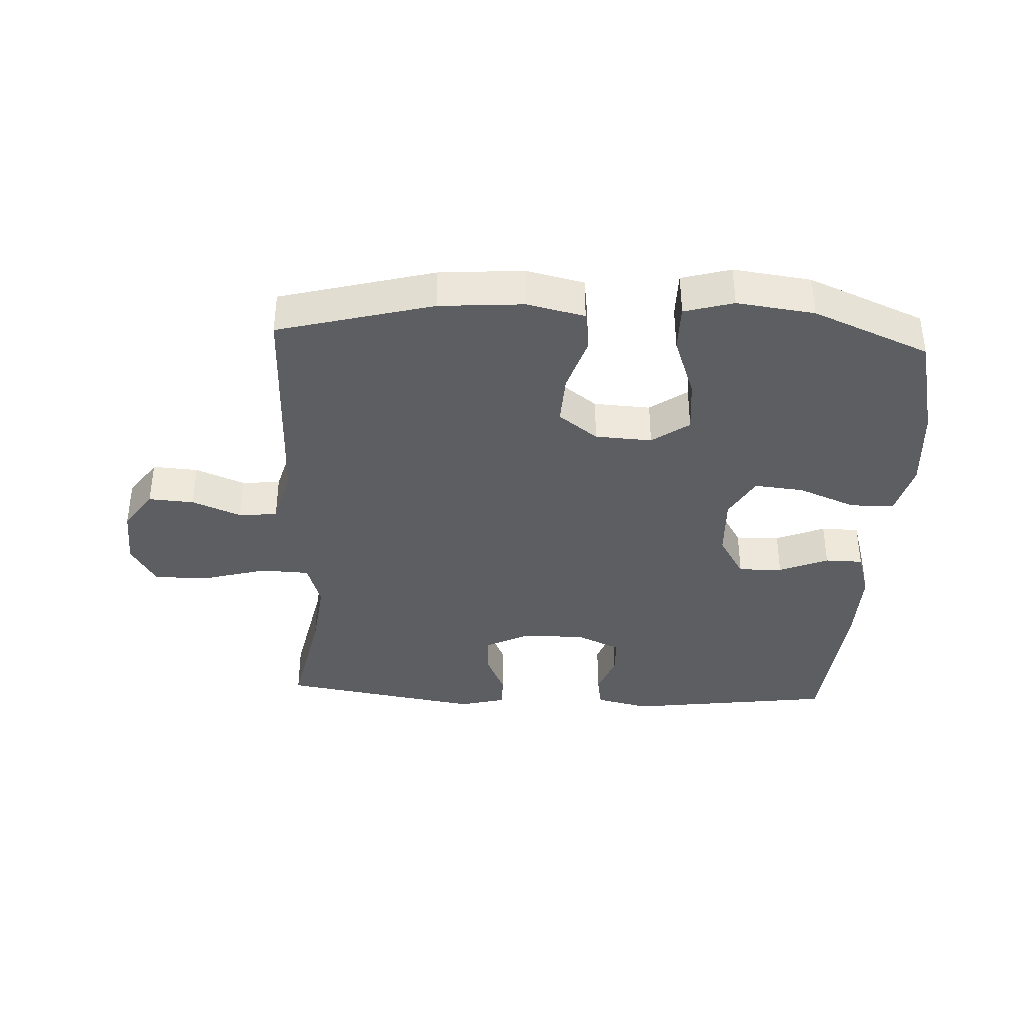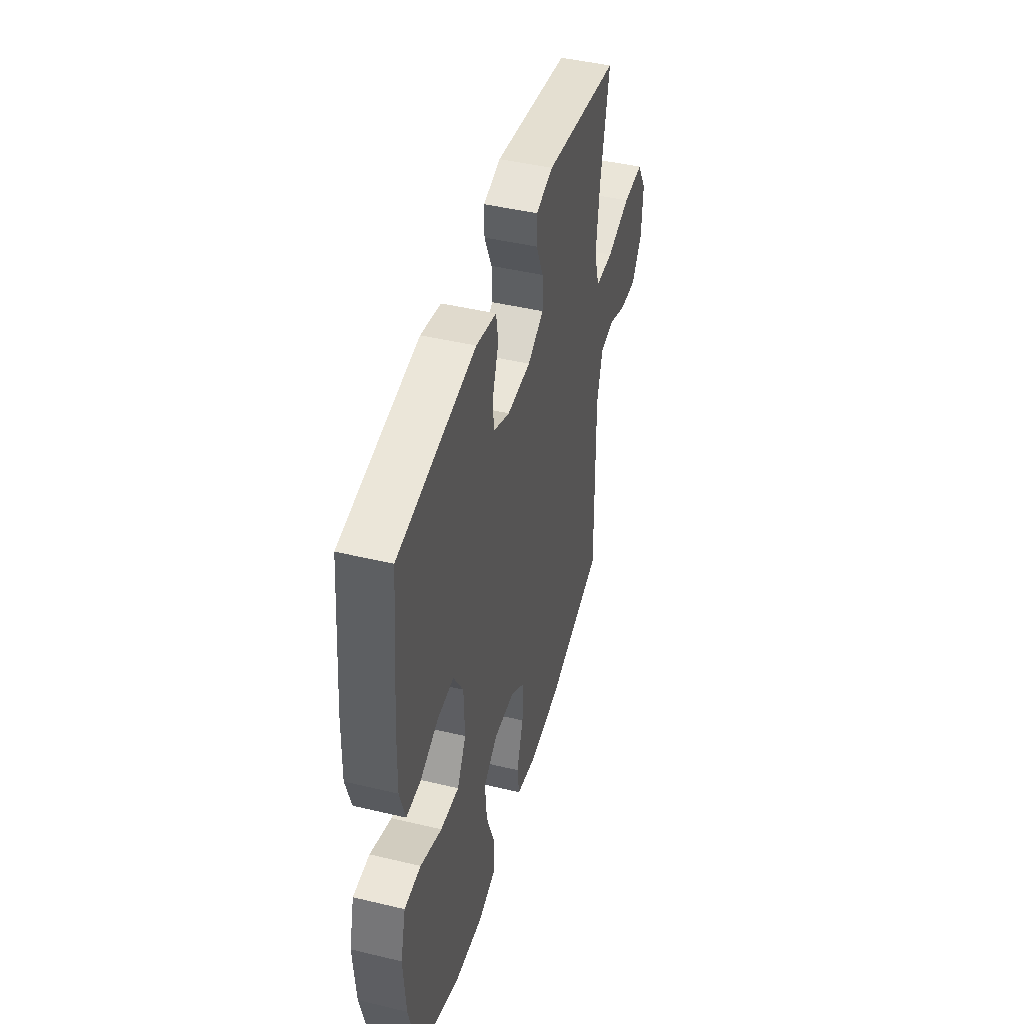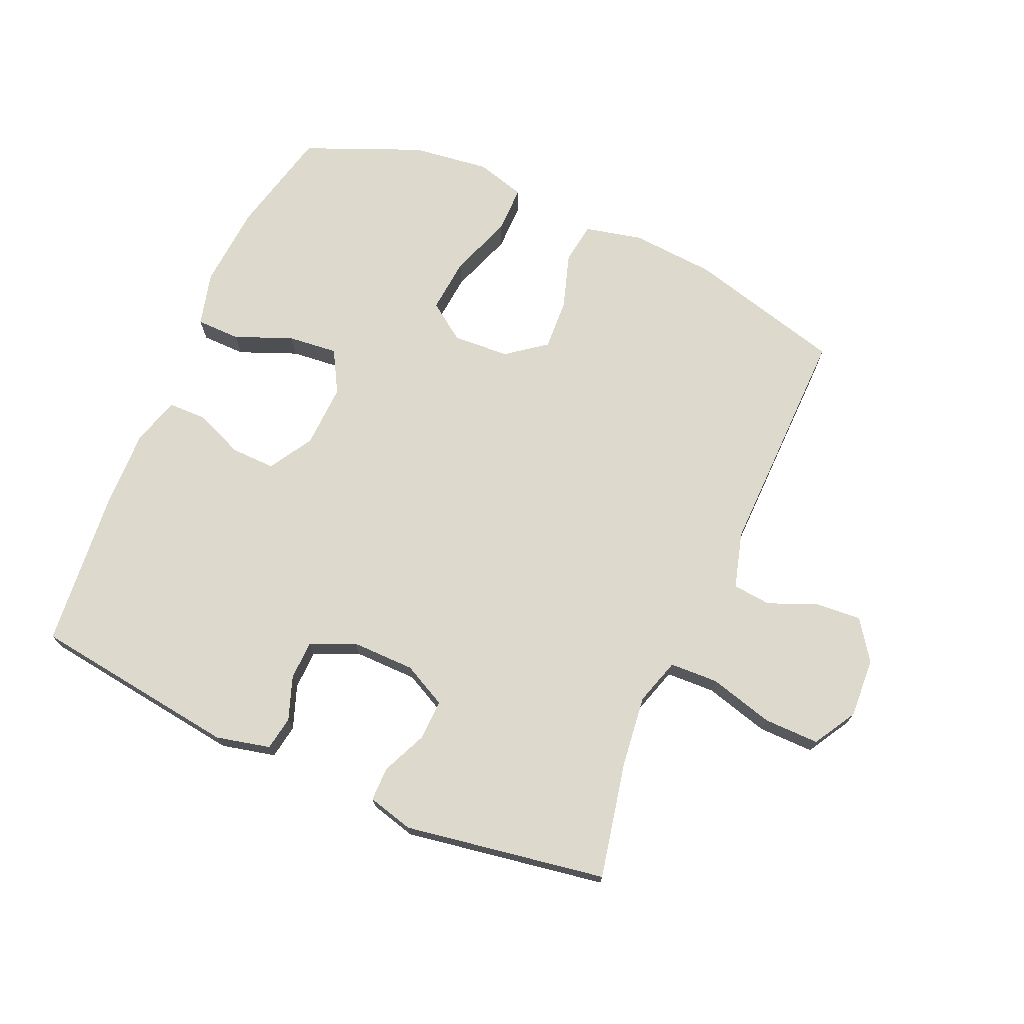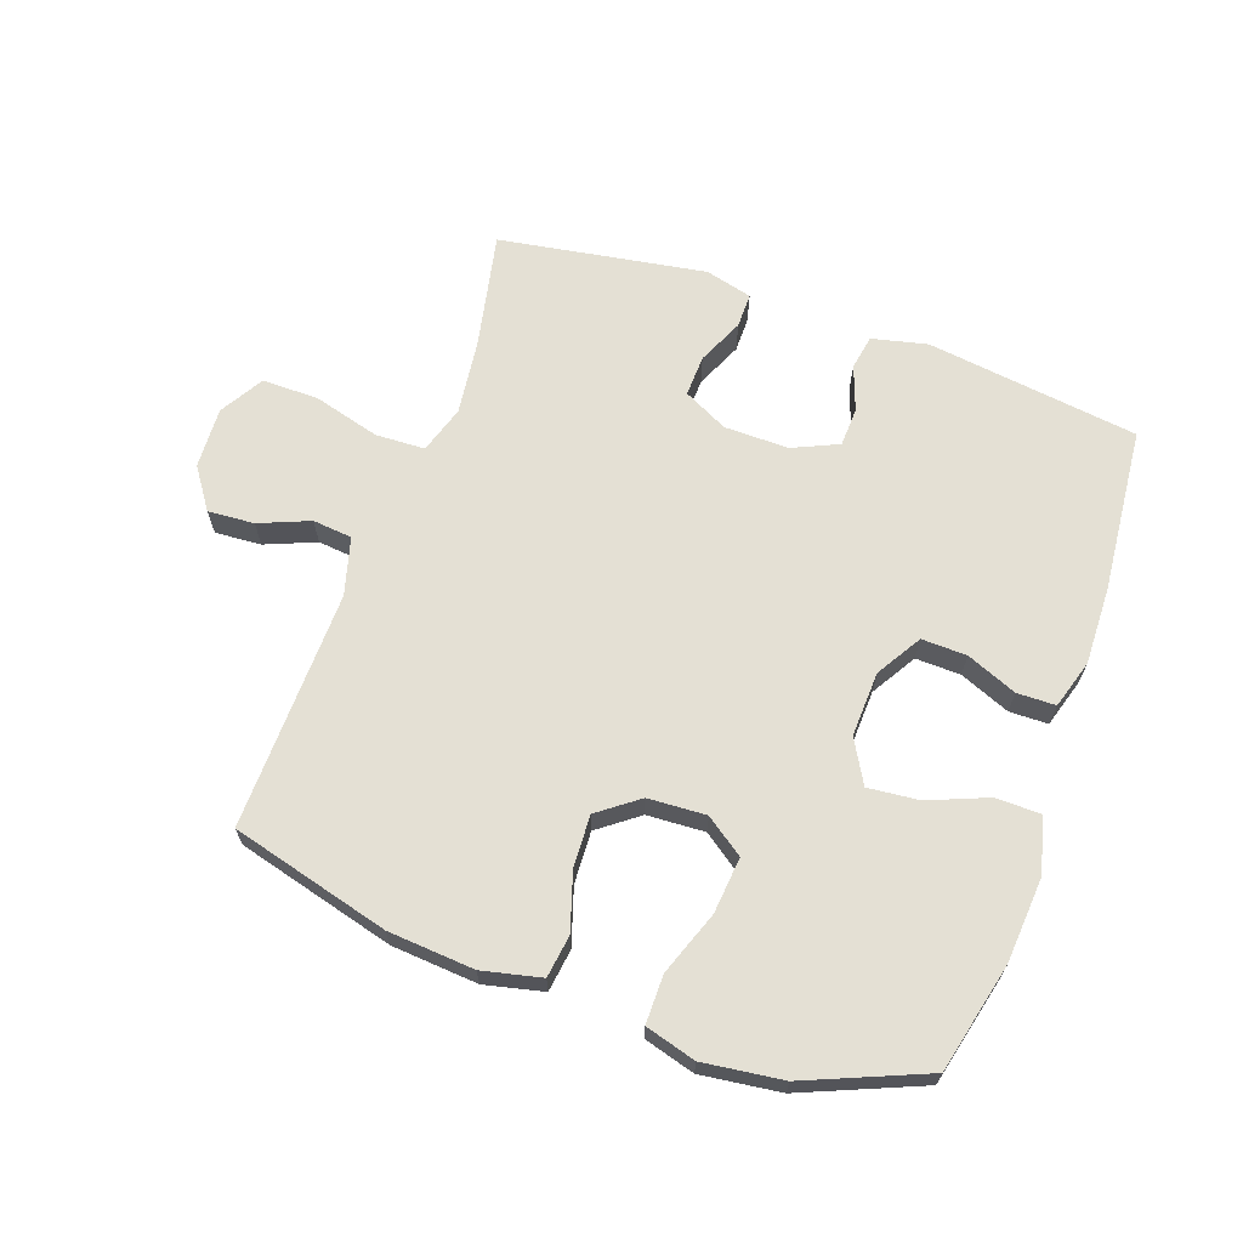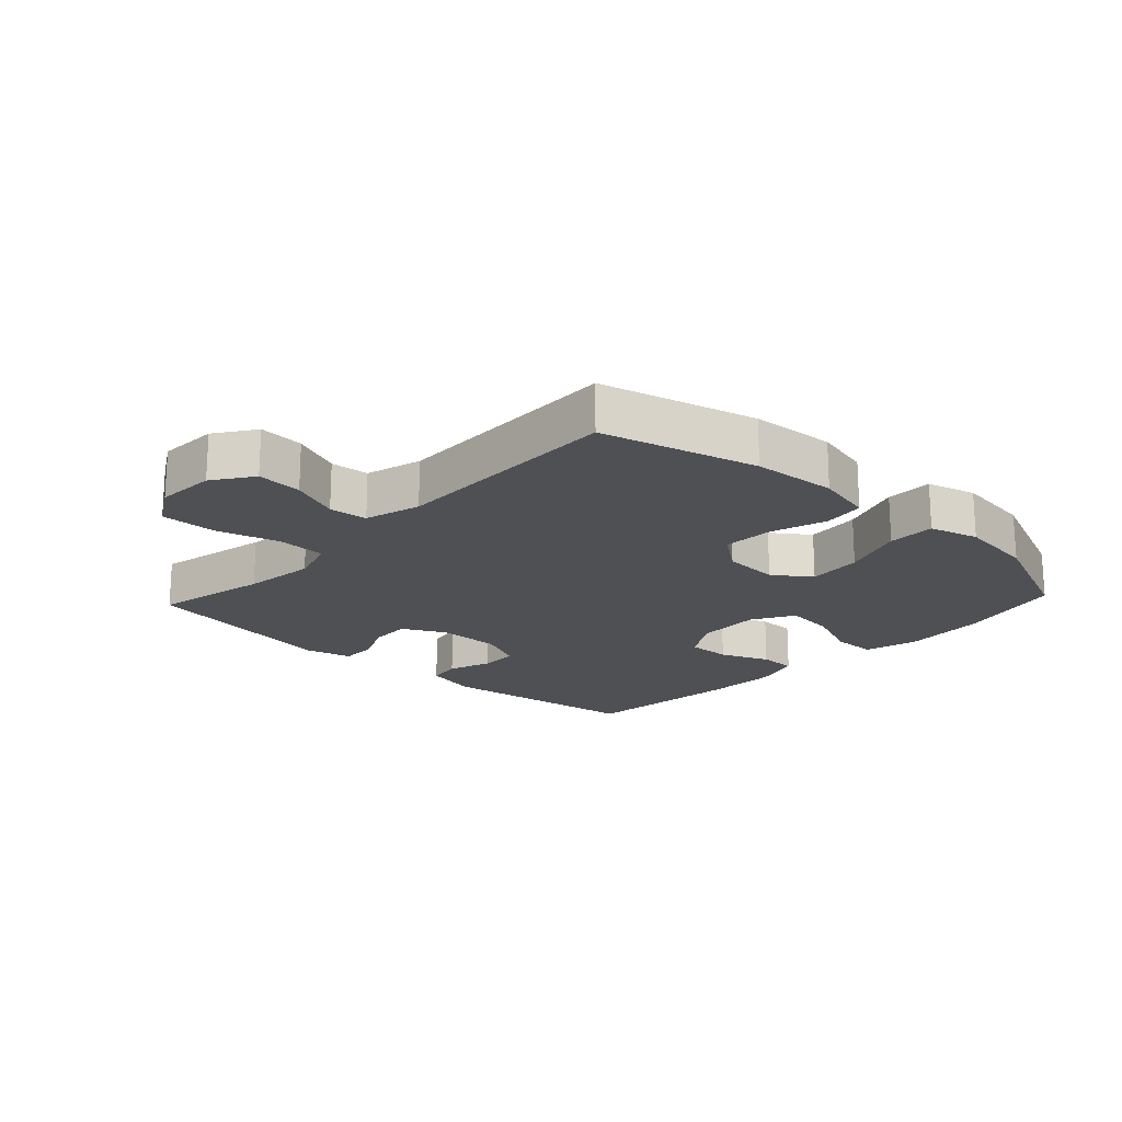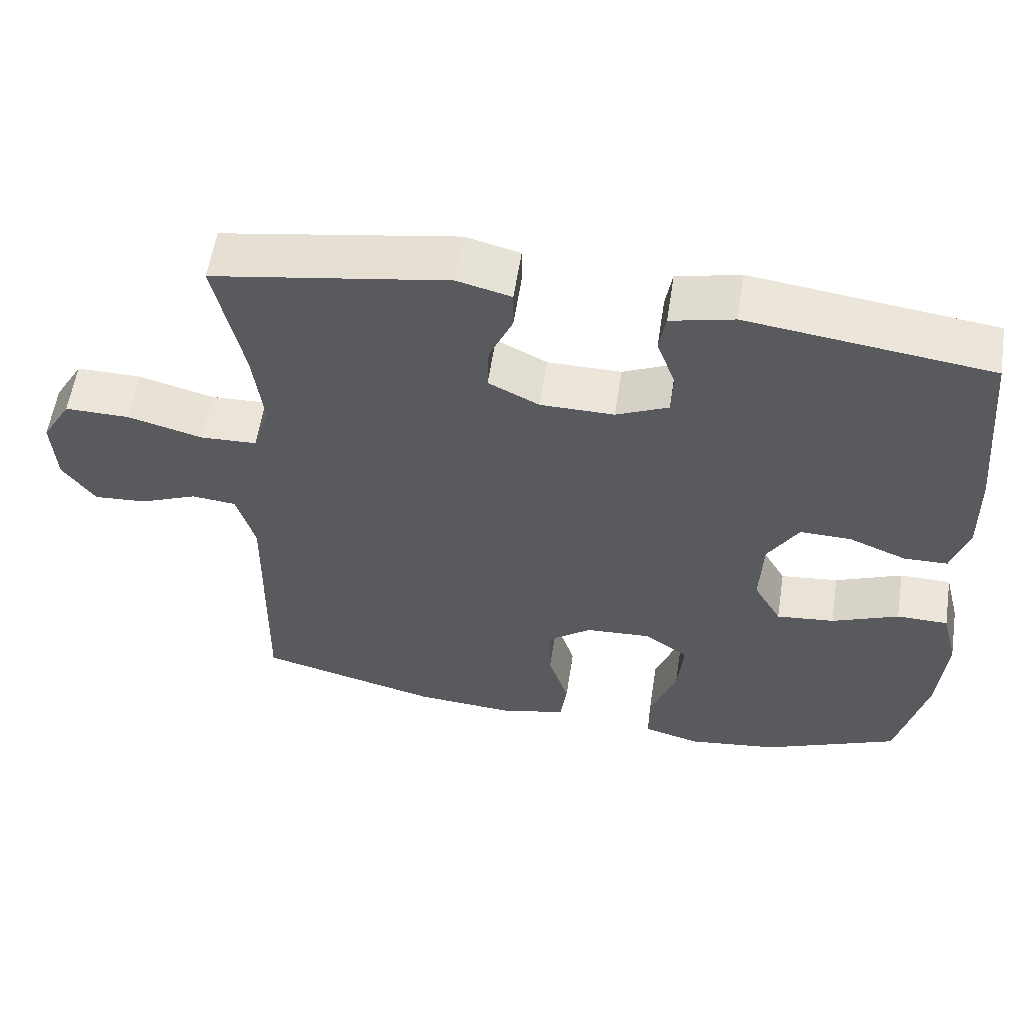
<metadata>
{"format":"obj","ext":"obj","renderer":"f3d","projection":"perspective","resolution":1024,"background":"white","views":[{"elev":-37.6,"azim":177.2,"up":"+Y"},{"elev":45.0,"azim":-74.5,"up":"+Z"},{"elev":72.0,"azim":23.6,"up":"+Y"},{"elev":66.0,"azim":-160.4,"up":"+Y"},{"elev":-19.1,"azim":137.0,"up":"+Y"},{"elev":57.7,"azim":-171.3,"up":"+Z"}]}
</metadata>
<code>
v 0.5 0.07 0.5
v 0.462 0.07 0.318
v 0.448 0.07 0.203
v 0.471 0.07 0.129
v 0.548 0.07 0.126
v 0.65 0.07 0.154
v 0.738 0.07 0.155
v 0.778 0.07 0.087
v 0.773 0.07 -0.008
v 0.729 0.07 -0.071
v 0.657 0.07 -0.066
v 0.579 0.07 -0.034
v 0.518 0.07 -0.04
v 0.493 0.07 -0.129
v 0.5 0.07 -0.5
v 0.254 0.07 -0.565
v 0.12 0.07 -0.575
v 0.029 0.07 -0.554
v 0.02 0.07 -0.488
v 0.048 0.07 -0.4
v 0.052 0.07 -0.319
v -0.01 0.07 -0.272
v -0.1 0.07 -0.267
v -0.159 0.07 -0.309
v -0.151 0.07 -0.396
v -0.115 0.07 -0.496
v -0.115 0.07 -0.571
v -0.193 0.07 -0.593
v -0.316 0.07 -0.577
v -0.5 0.07 -0.5
v -0.54 0.07 -0.332
v -0.55 0.07 -0.199
v -0.528 0.07 -0.113
v -0.458 0.07 -0.112
v -0.367 0.07 -0.149
v -0.288 0.07 -0.157
v -0.25 0.07 -0.09
v -0.254 0.07 0.011
v -0.296 0.07 0.081
v -0.366 0.07 0.079
v -0.444 0.07 0.047
v -0.504 0.07 0.048
v -0.527 0.07 0.124
v -0.524 0.07 0.244
v -0.5 0.07 0.5
v -0.171 0.07 0.544
v -0.085 0.07 0.524
v -0.076 0.07 0.47
v -0.101 0.07 0.401
v -0.099 0.07 0.34
v -0.028 0.07 0.308
v 0.072 0.07 0.309
v 0.141 0.07 0.344
v 0.139 0.07 0.408
v 0.107 0.07 0.48
v 0.107 0.07 0.534
v 0.18 0.07 0.553
v 0.5 0 0.5
v 0.462 0 0.318
v 0.448 0 0.203
v 0.471 0 0.129
v 0.548 0 0.126
v 0.65 0 0.154
v 0.738 0 0.155
v 0.778 0 0.087
v 0.773 0 -0.008
v 0.729 0 -0.071
v 0.657 0 -0.066
v 0.579 0 -0.034
v 0.518 0 -0.04
v 0.493 0 -0.129
v 0.5 0 -0.5
v 0.254 0 -0.565
v 0.12 0 -0.575
v 0.029 0 -0.554
v 0.02 0 -0.488
v 0.048 0 -0.4
v 0.052 0 -0.319
v -0.01 0 -0.272
v -0.1 0 -0.267
v -0.159 0 -0.309
v -0.151 0 -0.396
v -0.115 0 -0.496
v -0.115 0 -0.571
v -0.193 0 -0.593
v -0.316 0 -0.577
v -0.5 0 -0.5
v -0.54 0 -0.332
v -0.55 0 -0.199
v -0.528 0 -0.113
v -0.458 0 -0.112
v -0.367 0 -0.149
v -0.288 0 -0.157
v -0.25 0 -0.09
v -0.254 0 0.011
v -0.296 0 0.081
v -0.366 0 0.079
v -0.444 0 0.047
v -0.504 0 0.048
v -0.527 0 0.124
v -0.524 0 0.244
v -0.5 0 0.5
v -0.171 0 0.544
v -0.085 0 0.524
v -0.076 0 0.47
v -0.101 0 0.401
v -0.099 0 0.34
v -0.028 0 0.308
v 0.072 0 0.309
v 0.141 0 0.344
v 0.139 0 0.408
v 0.107 0 0.48
v 0.107 0 0.534
v 0.18 0 0.553
f 57 1 2
f 56 57 2
f 55 56 2
f 54 55 2
f 53 54 2 3
f 52 53 3 4
f 51 52 4
f 47 48 49
f 46 47 49
f 45 46 49
f 44 45 49
f 43 44 49
f 42 43 49
f 41 42 49
f 40 41 49
f 39 40 49 50
f 38 39 50 51
f 33 34 35
f 32 33 35
f 31 32 35
f 30 31 35
f 29 30 35
f 28 29 35
f 27 28 35
f 26 27 35
f 25 26 35
f 24 25 35 36
f 23 24 36 37
f 18 19 20
f 17 18 20
f 16 17 20
f 15 16 20
f 14 15 20
f 13 14 20 21
f 10 11 12
f 9 10 12
f 8 9 12
f 7 8 12
f 6 7 12
f 5 6 12
f 4 5 12 13
f 51 4 13
f 38 51 13
f 37 38 13
f 23 37 13
f 22 23 13
f 13 21 22
f 59 58 114
f 59 114 113
f 59 113 112
f 59 112 111
f 60 59 111 110
f 61 60 110 109
f 61 109 108
f 106 105 104
f 106 104 103
f 106 103 102
f 106 102 101
f 106 101 100
f 106 100 99
f 106 99 98
f 106 98 97
f 107 106 97 96
f 108 107 96 95
f 92 91 90
f 92 90 89
f 92 89 88
f 92 88 87
f 92 87 86
f 92 86 85
f 92 85 84
f 92 84 83
f 92 83 82
f 93 92 82 81
f 94 93 81 80
f 77 76 75
f 77 75 74
f 77 74 73
f 77 73 72
f 77 72 71
f 78 77 71 70
f 69 68 67
f 69 67 66
f 69 66 65
f 69 65 64
f 69 64 63
f 69 63 62
f 70 69 62 61
f 70 61 108
f 70 108 95
f 70 95 94
f 70 94 80
f 70 80 79
f 79 78 70
f 1 58 59 2
f 2 59 60 3
f 3 60 61 4
f 4 61 62 5
f 5 62 63 6
f 6 63 64 7
f 7 64 65 8
f 8 65 66 9
f 9 66 67 10
f 10 67 68 11
f 11 68 69 12
f 12 69 70 13
f 13 70 71 14
f 14 71 72 15
f 15 72 73 16
f 16 73 74 17
f 17 74 75 18
f 18 75 76 19
f 19 76 77 20
f 20 77 78 21
f 21 78 79 22
f 22 79 80 23
f 23 80 81 24
f 24 81 82 25
f 25 82 83 26
f 26 83 84 27
f 27 84 85 28
f 28 85 86 29
f 29 86 87 30
f 30 87 88 31
f 31 88 89 32
f 32 89 90 33
f 33 90 91 34
f 34 91 92 35
f 35 92 93 36
f 36 93 94 37
f 37 94 95 38
f 38 95 96 39
f 39 96 97 40
f 40 97 98 41
f 41 98 99 42
f 42 99 100 43
f 43 100 101 44
f 44 101 102 45
f 45 102 103 46
f 46 103 104 47
f 47 104 105 48
f 48 105 106 49
f 49 106 107 50
f 50 107 108 51
f 51 108 109 52
f 52 109 110 53
f 53 110 111 54
f 54 111 112 55
f 55 112 113 56
f 56 113 114 57
f 57 114 58 1

</code>
